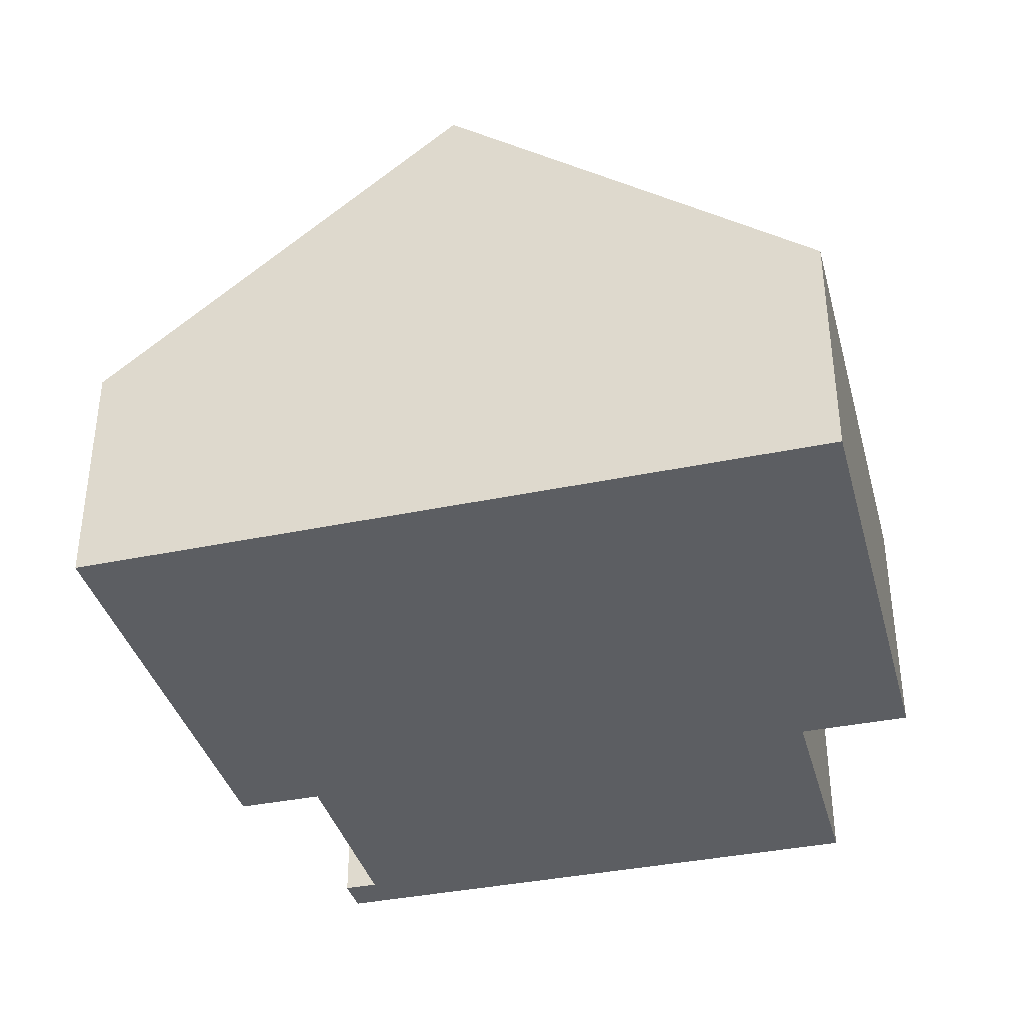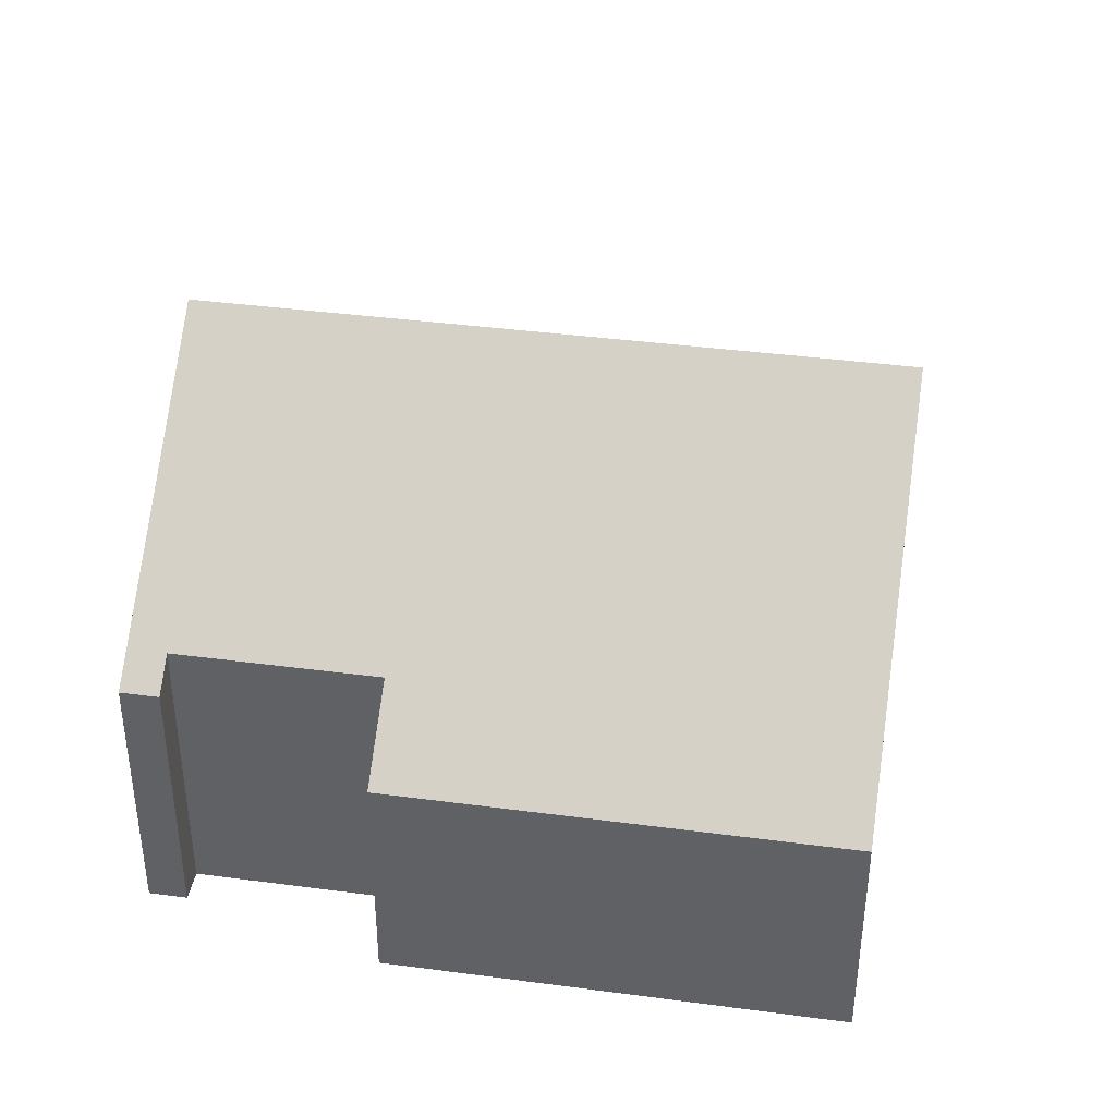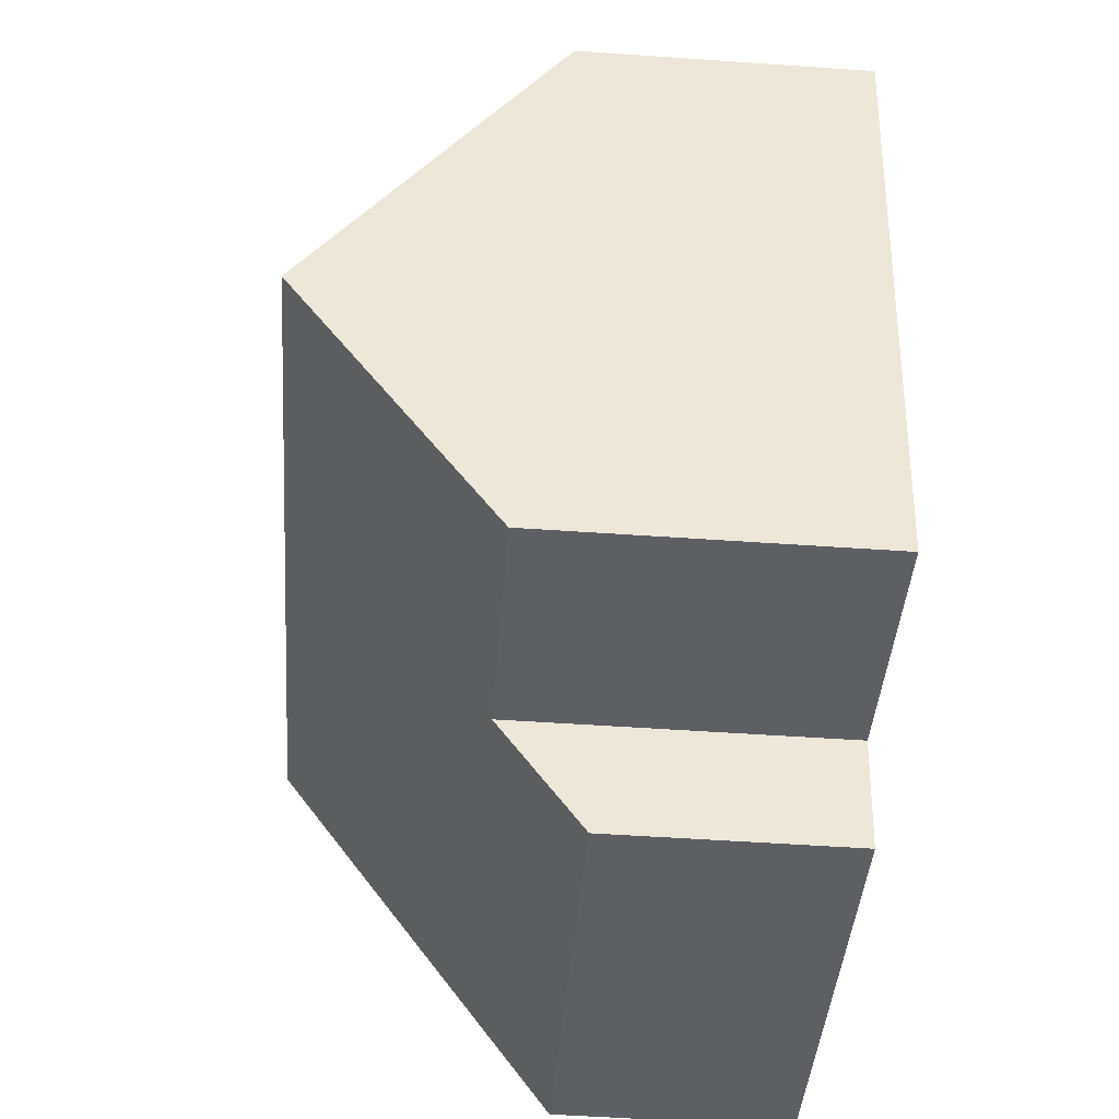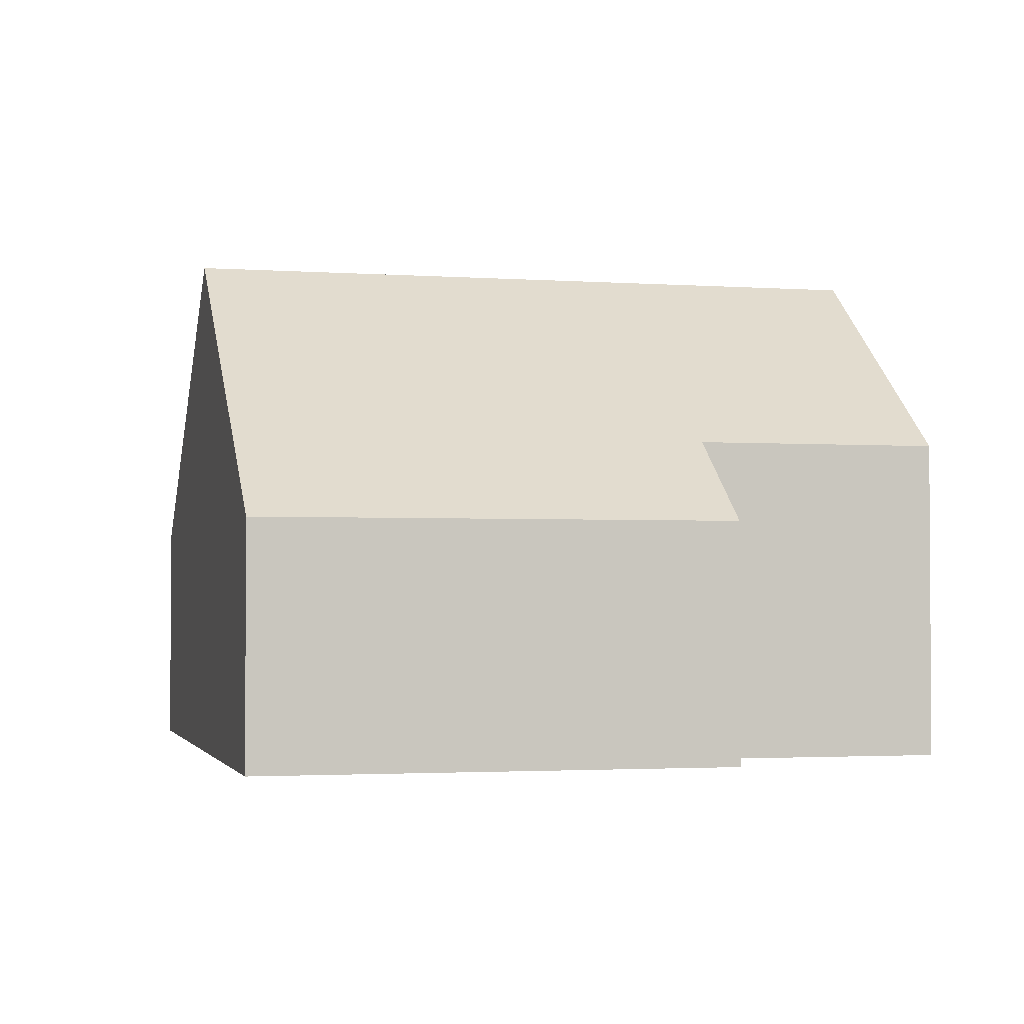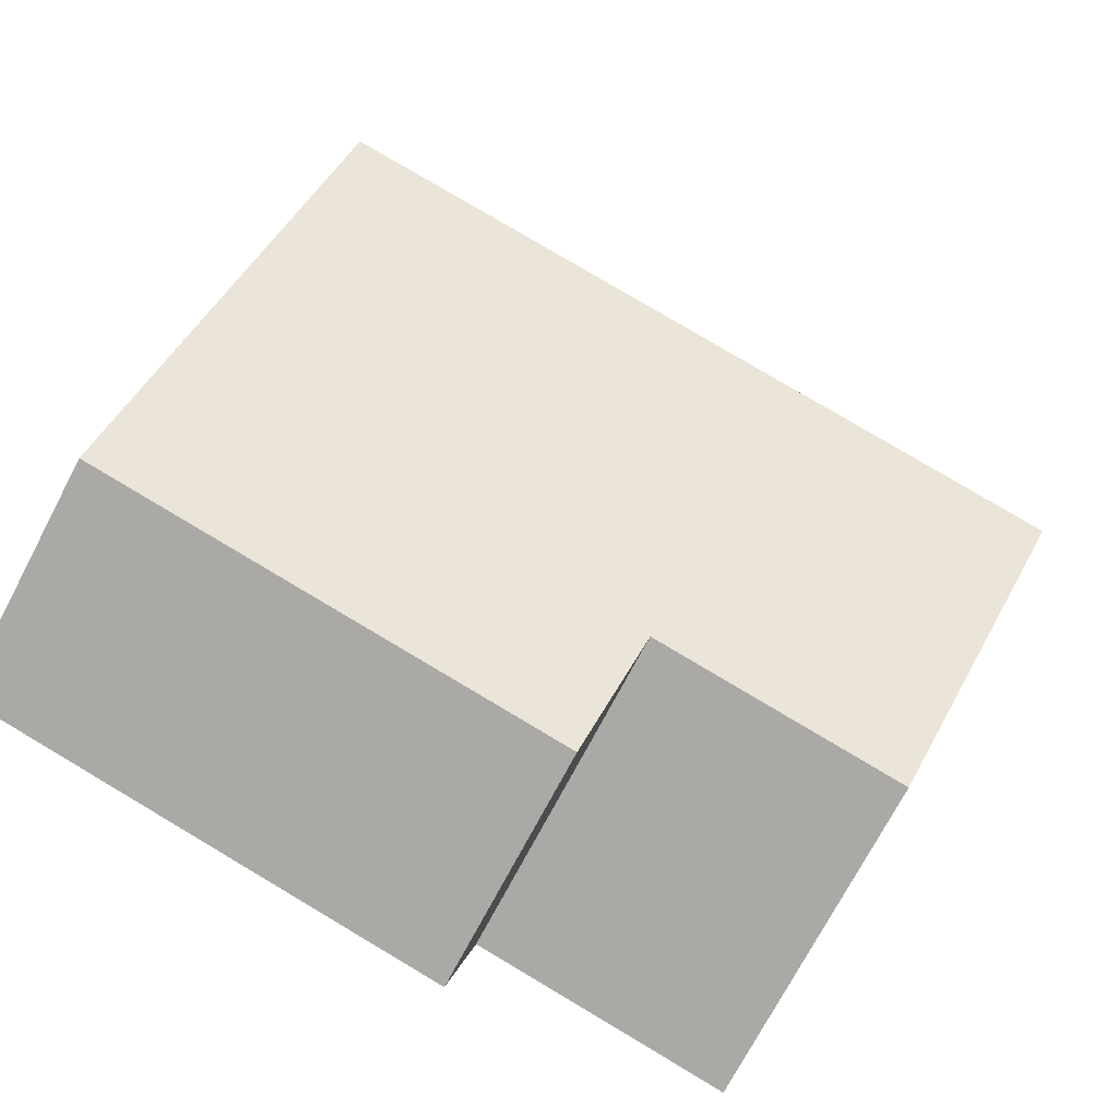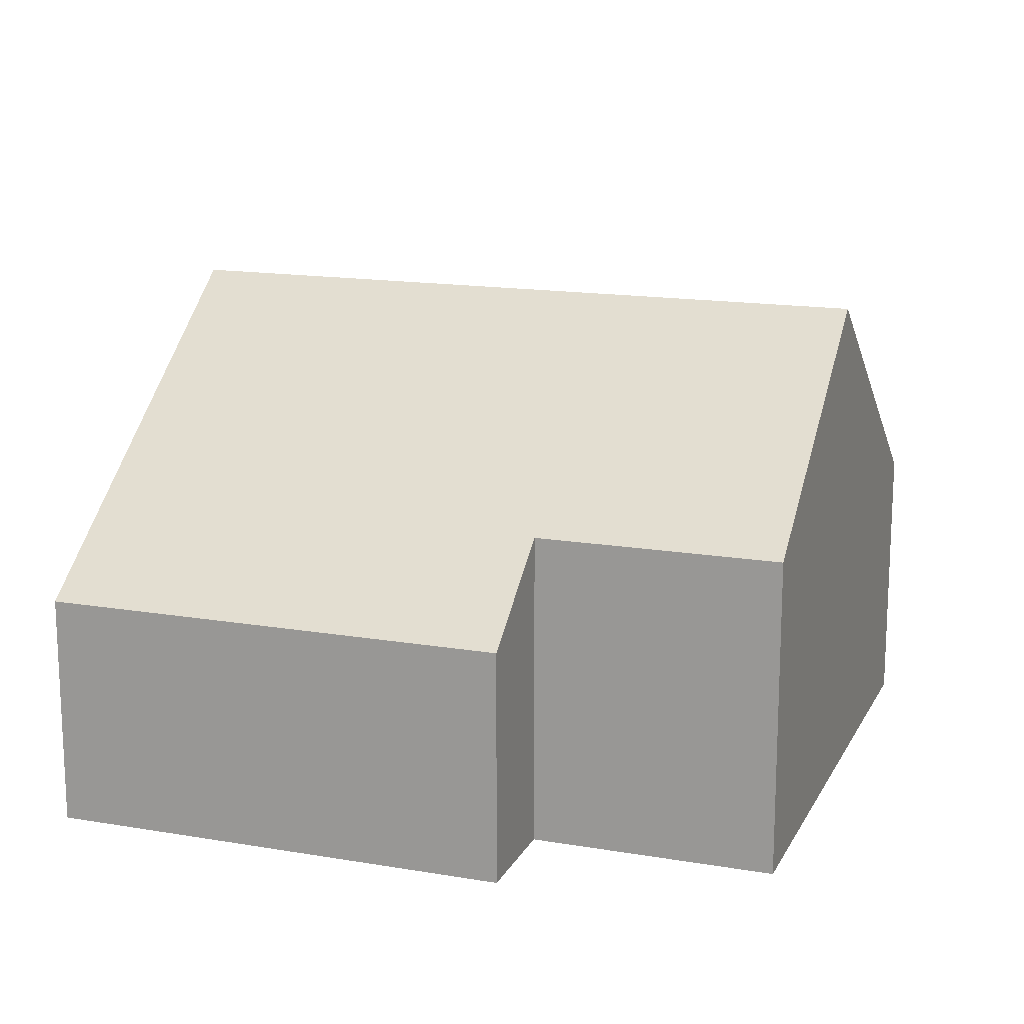
<metadata>
{"format":"obj","ext":"obj","renderer":"f3d","projection":"perspective","resolution":1024,"background":"white","views":[{"elev":-37.6,"azim":91.0,"up":"+Y"},{"elev":39.1,"azim":-4.3,"up":"+Y"},{"elev":-53.9,"azim":-94.2,"up":"+Z"},{"elev":-2.2,"azim":152.2,"up":"+Y"},{"elev":-72.6,"azim":152.3,"up":"+Z"},{"elev":15.6,"azim":-174.1,"up":"+Y"}]}
</metadata>
<code>
v  6.634 3.859 -9.968
v  12.72 8.444 -2.239
v  14.19 3.859 -8.124
v  6.207 5.222 -8.217
v  1.243 8.444 -5.042
v  2.264 5.222 -9.18
v  11.25 3.859 3.645
v  4.143 4.941 0.436
v  3.804 3.859 1.827
v  0.64 4.518 0.157
v  0 4.518 2.766e-16
v  0.772 4.941 -0.387
v  2.264 5.621e-16 -9.18
v  1.243 3.087e-16 -5.042
v  0 0 0
v  4.143 -2.67e-17 0.436
v  3.804 -1.119e-16 1.827
v  6.207 5.031e-16 -8.217
v  6.634 6.104e-16 -9.968
v  0.64 -9.613e-18 0.157
v  0.772 2.37e-17 -0.387
v  11.25 -2.232e-16 3.645
v  12.72 1.371e-16 -2.239
v  14.19 4.975e-16 -8.124
g defaultobject
f 1 2 3
f 2 1 4
f 2 4 5
f 5 4 6
f 7 8 9
f 10 5 11
f 5 10 12
f 5 12 8
f 5 8 2
f 2 8 7
f 13 5 6
f 5 13 11
f 11 13 14
f 11 14 15
f 16 9 8
f 9 16 17
f 1 18 4
f 18 1 19
f 15 10 11
f 10 15 20
f 21 8 12
f 8 21 16
f 17 7 9
f 7 17 22
f 10 21 12
f 21 10 20
f 22 2 7
f 2 22 23
f 2 23 3
f 3 23 24
f 24 1 3
f 1 24 19
f 18 6 4
f 6 18 13
f 15 21 20
f 13 18 14
f 17 23 22
f 23 17 24
f 24 17 16
f 24 16 21
f 24 21 15
f 24 15 14
f 24 14 18
f 24 18 19

</code>
